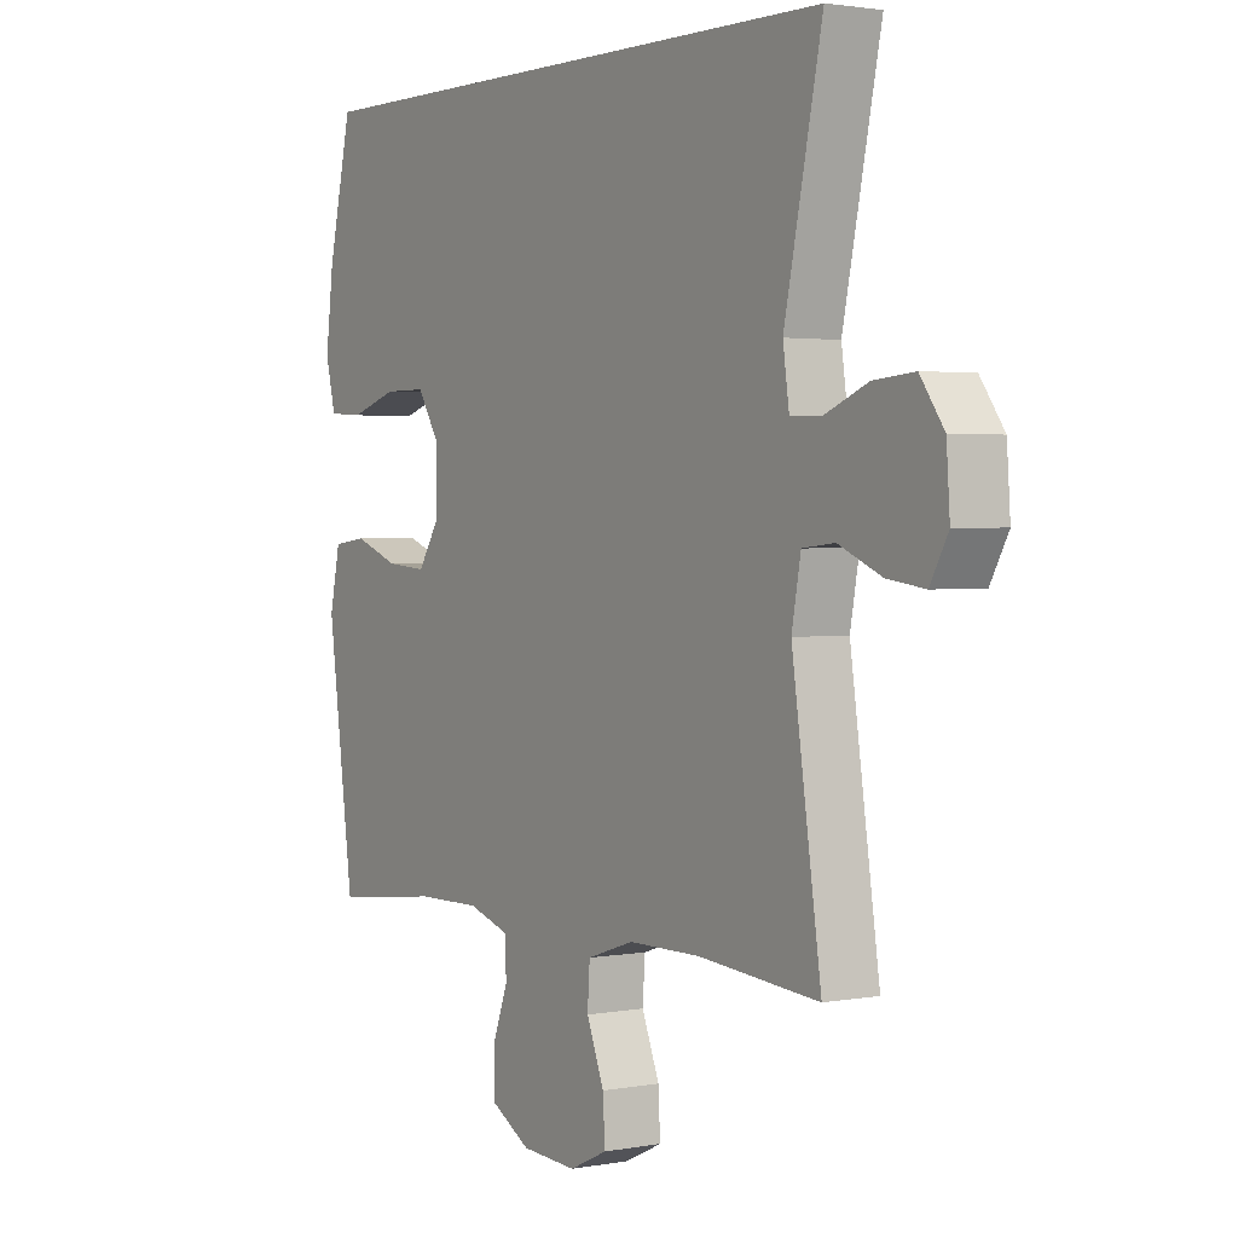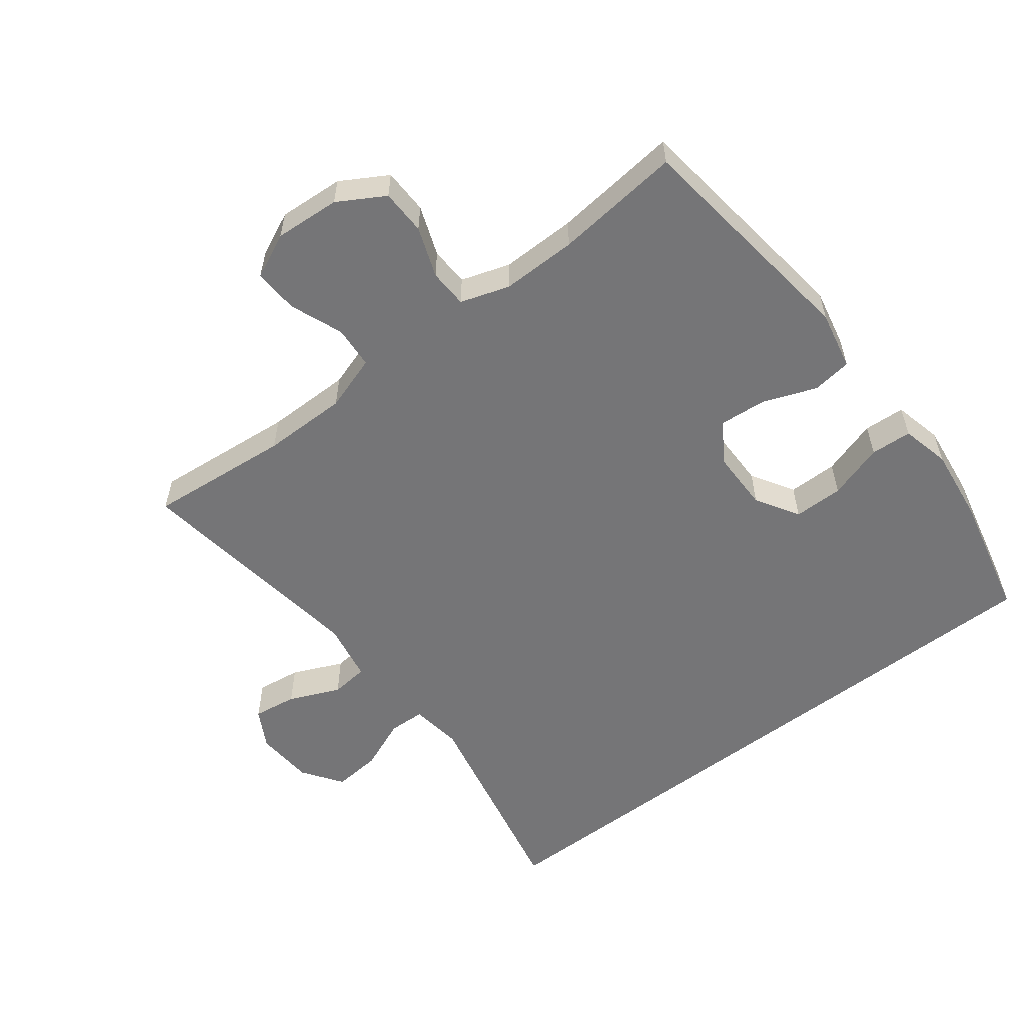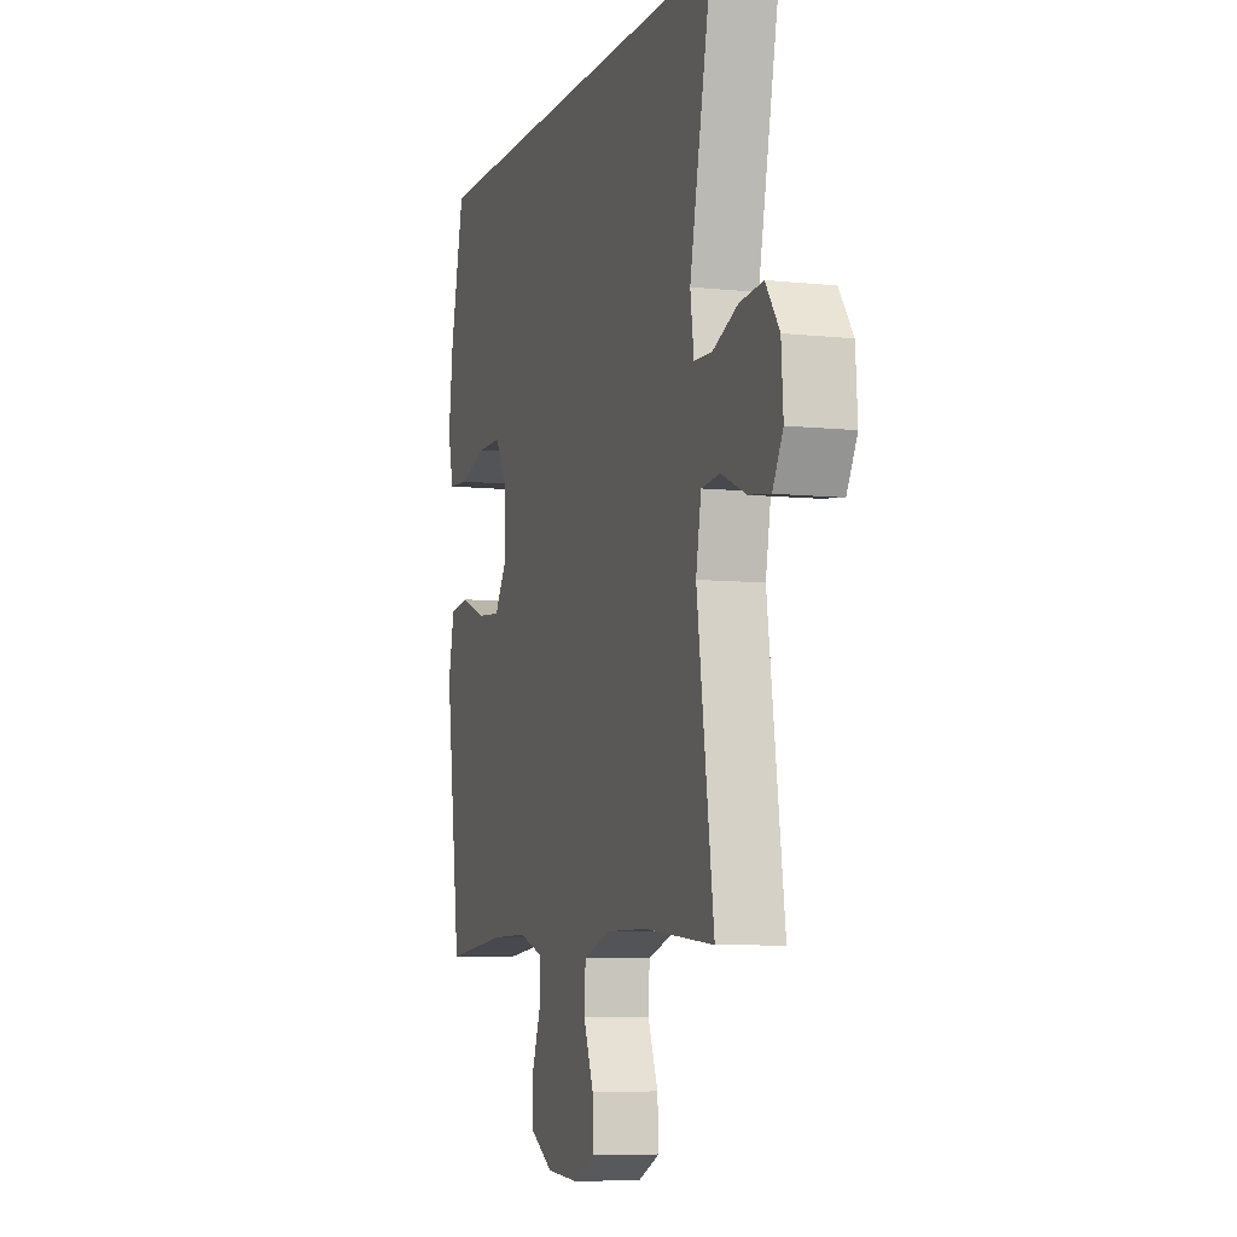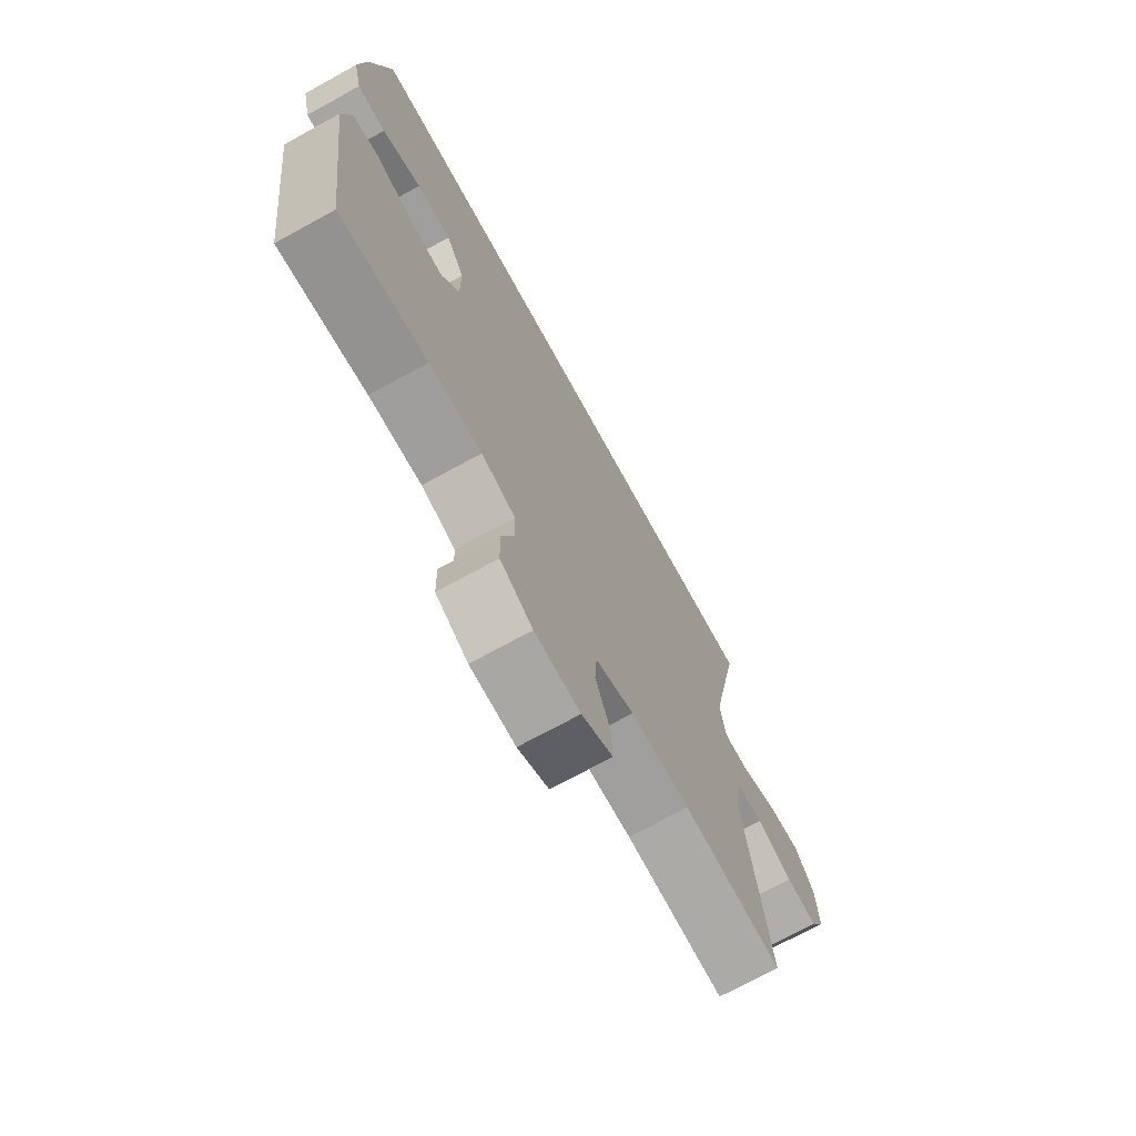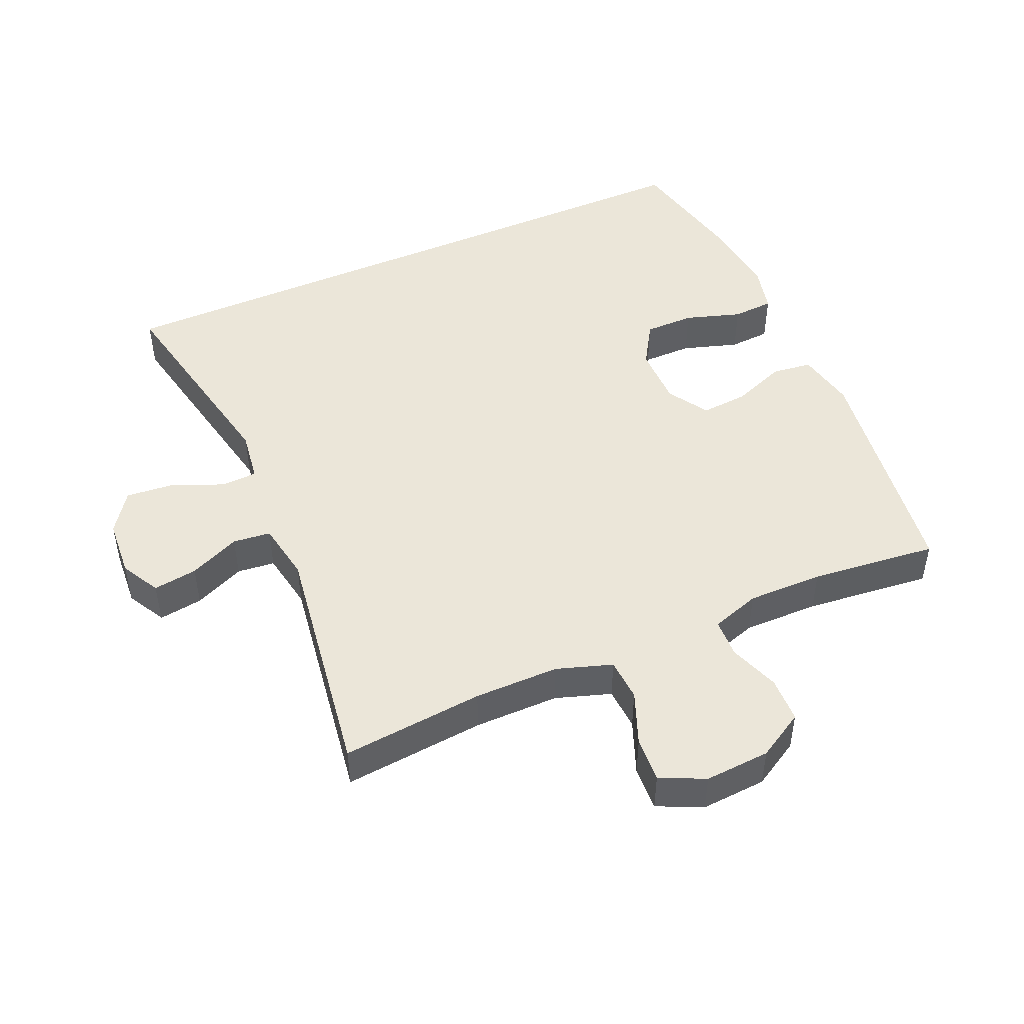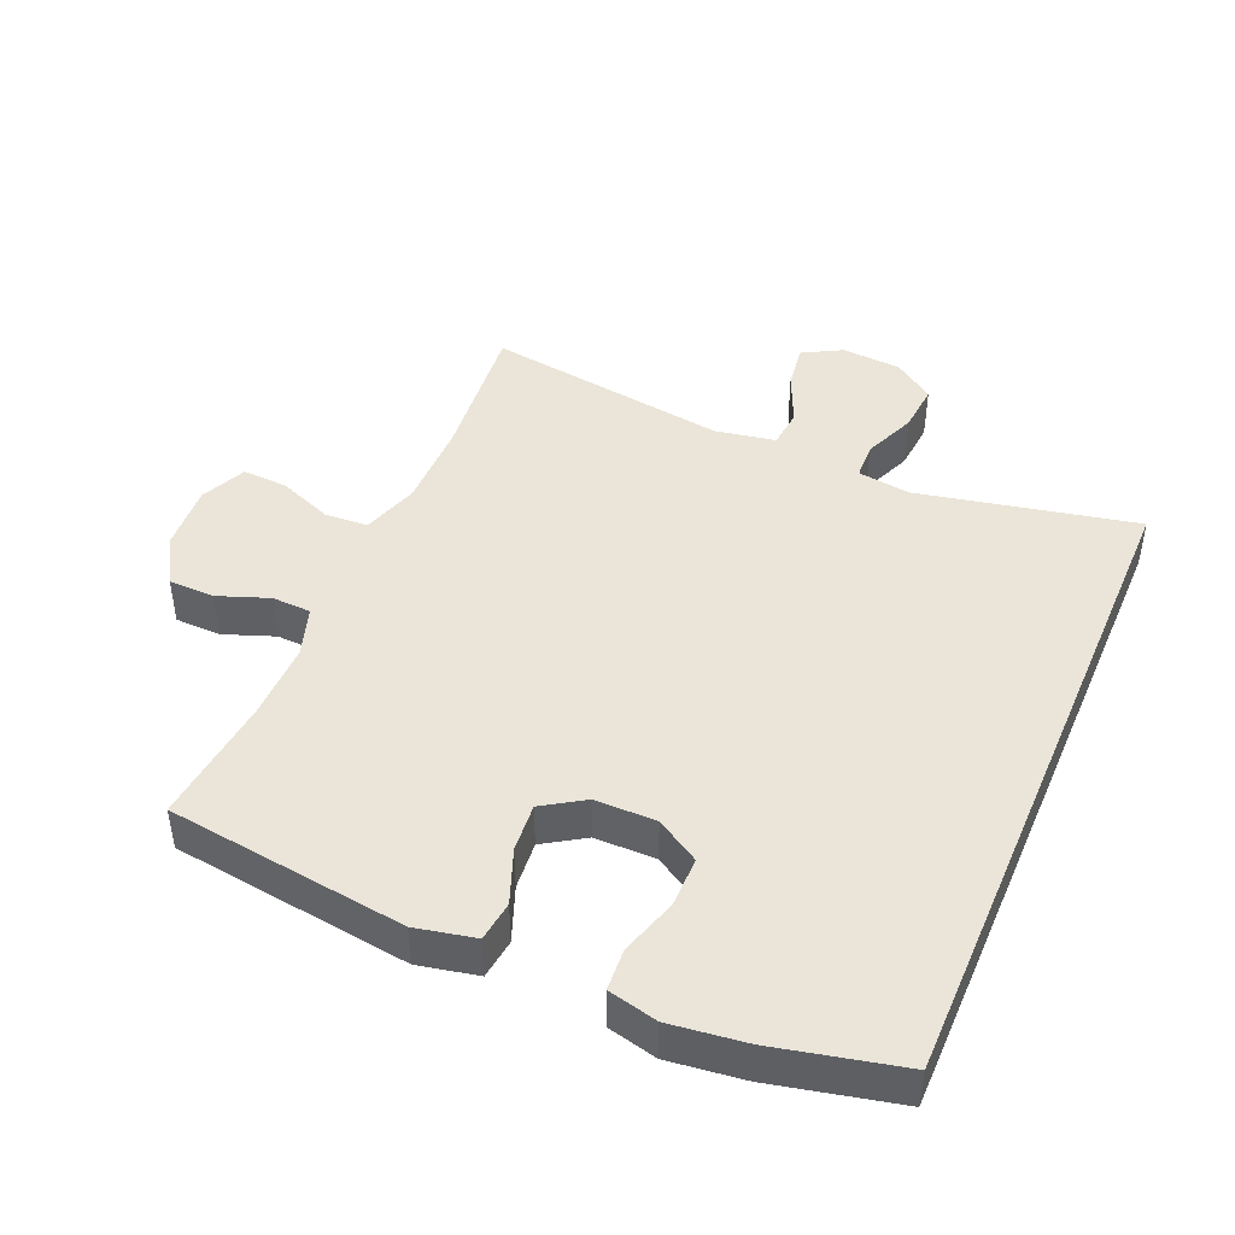
<metadata>
{"format":"obj","ext":"obj","renderer":"f3d","projection":"perspective","resolution":1024,"background":"white","views":[{"elev":2.1,"azim":56.7,"up":"+Z"},{"elev":-56.6,"azim":-142.6,"up":"+Y"},{"elev":-7.0,"azim":72.4,"up":"+Z"},{"elev":-71.6,"azim":-61.2,"up":"+Z"},{"elev":48.2,"azim":156.4,"up":"+Y"},{"elev":45.1,"azim":-66.9,"up":"+Y"}]}
</metadata>
<code>
o path642
v -0.5529 0.0375 0.3407
v -0.5669 0.0375 0.2259
v -0.549 0.0375 0.1511
v -0.4858 0.0375 0.1475
v -0.4002 0.0375 0.1747
v -0.324 0.0375 0.1749
v -0.2839 0.0375 0.1093
v -0.2841 0.0375 0.0165
v -0.3235 0.0375 -0.04569
v -0.3963 0.0375 -0.03969
v -0.4777 0.0375 -0.008833
v -0.5384 0.0375 -0.01671
v -0.5573 0.0375 -0.1069
v -0.5096 0.0375 -0.469
v -0.3155 0.0375 -0.448
v -0.1998 0.0375 -0.4466
v -0.1252 0.0375 -0.4708
v -0.1228 0.0375 -0.5301
v -0.1509 0.0375 -0.6068
v -0.1494 0.0375 -0.6763
v -0.07813 0.0375 -0.7176
v 0.02206 0.0375 -0.7239
v 0.09034 0.0375 -0.6919
v 0.08675 0.0375 -0.6236
v 0.05484 0.0375 -0.5423
v 0.05906 0.0375 -0.4771
v 0.1439 0.0375 -0.4491
v 0.2742 0.0375 -0.4488
v 0.4921 0.0375 -0.469
v 0.4394 0.0375 -0.1016
v 0.4558 0.0375 -0.011
v 0.5138 0.0375 -0.004801
v 0.5916 0.0375 -0.03875
v 0.6592 0.0375 -0.04818
v 0.6916 0.0375 0.01098
v 0.6854 0.0375 0.1004
v 0.6425 0.0375 0.1613
v 0.5692 0.0375 0.1547
v 0.4903 0.0375 0.1219
v 0.435 0.0375 0.1241
v 0.4238 0.0375 0.2035
v 0.4921 0.0375 0.5329
v -0.5096 0.0375 0.5329
v -0.5529 -0.0375 0.3407
v -0.5669 -0.0375 0.2259
v -0.549 -0.0375 0.1511
v -0.4858 -0.0375 0.1475
v -0.4002 -0.0375 0.1747
v -0.324 -0.0375 0.1749
v -0.2839 -0.0375 0.1093
v -0.2841 -0.0375 0.0165
v -0.3235 -0.0375 -0.04569
v -0.3963 -0.0375 -0.03969
v -0.4777 -0.0375 -0.008833
v -0.5384 -0.0375 -0.01671
v -0.5573 -0.0375 -0.1069
v -0.5096 -0.0375 -0.469
v -0.3155 -0.0375 -0.448
v -0.1998 -0.0375 -0.4466
v -0.1252 -0.0375 -0.4708
v -0.1228 -0.0375 -0.5301
v -0.1509 -0.0375 -0.6068
v -0.1494 -0.0375 -0.6763
v -0.07813 -0.0375 -0.7176
v 0.02206 -0.0375 -0.7239
v 0.09034 -0.0375 -0.6919
v 0.08675 -0.0375 -0.6236
v 0.05484 -0.0375 -0.5423
v 0.05906 -0.0375 -0.4771
v 0.1439 -0.0375 -0.4491
v 0.2742 -0.0375 -0.4488
v 0.4921 -0.0375 -0.469
v 0.4394 -0.0375 -0.1016
v 0.4558 -0.0375 -0.011
v 0.5138 -0.0375 -0.004801
v 0.5916 -0.0375 -0.03875
v 0.6592 -0.0375 -0.04818
v 0.6916 -0.0375 0.01098
v 0.6854 -0.0375 0.1004
v 0.6425 -0.0375 0.1613
v 0.5692 -0.0375 0.1547
v 0.4903 -0.0375 0.1219
v 0.435 -0.0375 0.1241
v 0.4238 -0.0375 0.2035
v 0.4921 -0.0375 0.5329
v -0.5096 -0.0375 0.5329
v -0.5529 0.0375 0.3407
v -0.5669 0.0375 0.2259
v -0.549 0.0375 0.1511
v -0.549 0.0375 0.1511
v -0.5384 0.0375 -0.01671
v -0.5384 0.0375 -0.01671
v -0.5573 0.0375 -0.1069
v -0.4858 0.0375 0.1475
v -0.4777 0.0375 -0.008833
v -0.5096 0.0375 0.5329
v -0.5096 0.0375 0.5329
v -0.5096 0.0375 -0.469
v -0.5096 0.0375 -0.469
v 0.4921 0.0375 0.5329
v 0.4921 0.0375 0.5329
v -0.4002 0.0375 0.1747
v -0.3963 0.0375 -0.03969
v -0.3155 0.0375 -0.448
v -0.324 0.0375 0.1749
v -0.3235 0.0375 -0.04569
v -0.3235 0.0375 -0.04569
v -0.2839 0.0375 0.1093
v -0.2841 0.0375 0.0165
v -0.1998 0.0375 -0.4466
v -0.1252 0.0375 -0.4708
v -0.1252 0.0375 -0.4708
v -0.1228 0.0375 -0.5301
v -0.1509 0.0375 -0.6068
v -0.1494 0.0375 -0.6763
v -0.07813 0.0375 -0.7176
v 0.02206 0.0375 -0.7239
v 0.05484 0.0375 -0.5423
v 0.05906 0.0375 -0.4771
v 0.05906 0.0375 -0.4771
v 0.09034 0.0375 -0.6919
v 0.09034 0.0375 -0.6919
v 0.08675 0.0375 -0.6236
v 0.1439 0.0375 -0.4491
v 0.2742 0.0375 -0.4488
v 0.4238 0.0375 0.2035
v 0.435 0.0375 0.1241
v 0.435 0.0375 0.1241
v 0.4903 0.0375 0.1219
v 0.4394 0.0375 -0.1016
v 0.4558 0.0375 -0.011
v 0.4558 0.0375 -0.011
v 0.5138 0.0375 -0.004801
v 0.4921 0.0375 -0.469
v 0.4921 0.0375 -0.469
v 0.5692 0.0375 0.1547
v 0.5916 0.0375 -0.03875
v 0.6425 0.0375 0.1613
v 0.6592 0.0375 -0.04818
v 0.6592 0.0375 -0.04818
v 0.6854 0.0375 0.1004
v 0.6916 0.0375 0.01098
v -0.5529 -0.0375 0.3407
v -0.5669 -0.0375 0.2259
v -0.549 -0.0375 0.1511
v -0.549 -0.0375 0.1511
v -0.5384 -0.0375 -0.01671
v -0.5384 -0.0375 -0.01671
v -0.5573 -0.0375 -0.1069
v -0.4858 -0.0375 0.1475
v -0.4777 -0.0375 -0.008833
v -0.5096 -0.0375 0.5329
v -0.5096 -0.0375 0.5329
v -0.5096 -0.0375 -0.469
v -0.5096 -0.0375 -0.469
v 0.4921 -0.0375 0.5329
v 0.4921 -0.0375 0.5329
v -0.4002 -0.0375 0.1747
v -0.3963 -0.0375 -0.03969
v -0.3155 -0.0375 -0.448
v -0.324 -0.0375 0.1749
v -0.3235 -0.0375 -0.04569
v -0.3235 -0.0375 -0.04569
v -0.2839 -0.0375 0.1093
v -0.2841 -0.0375 0.0165
v -0.1998 -0.0375 -0.4466
v -0.1252 -0.0375 -0.4708
v -0.1252 -0.0375 -0.4708
v -0.1228 -0.0375 -0.5301
v -0.1509 -0.0375 -0.6068
v -0.1494 -0.0375 -0.6763
v -0.07813 -0.0375 -0.7176
v 0.02206 -0.0375 -0.7239
v 0.05484 -0.0375 -0.5423
v 0.05906 -0.0375 -0.4771
v 0.05906 -0.0375 -0.4771
v 0.09034 -0.0375 -0.6919
v 0.09034 -0.0375 -0.6919
v 0.08675 -0.0375 -0.6236
v 0.1439 -0.0375 -0.4491
v 0.2742 -0.0375 -0.4488
v 0.4238 -0.0375 0.2035
v 0.435 -0.0375 0.1241
v 0.435 -0.0375 0.1241
v 0.4903 -0.0375 0.1219
v 0.4394 -0.0375 -0.1016
v 0.4558 -0.0375 -0.011
v 0.4558 -0.0375 -0.011
v 0.5138 -0.0375 -0.004801
v 0.4921 -0.0375 -0.469
v 0.4921 -0.0375 -0.469
v 0.5692 -0.0375 0.1547
v 0.5916 -0.0375 -0.03875
v 0.6425 -0.0375 0.1613
v 0.6592 -0.0375 -0.04818
v 0.6592 -0.0375 -0.04818
v 0.6854 -0.0375 0.1004
v 0.6916 -0.0375 0.01098
f 175 165 167
f 167 165 162
f 143 158 161
f 187 183 186
f 172 174 170
f 169 175 167
f 189 185 187
f 165 183 164
f 174 172 179
f 179 173 177
f 149 159 151
f 149 151 147
f 160 159 149
f 186 181 190
f 166 162 160
f 164 182 161
f 156 161 182
f 160 162 159
f 174 175 169
f 160 149 154
f 187 185 183
f 198 197 193
f 180 165 175
f 185 189 192
f 186 183 165
f 173 179 172
f 158 144 150
f 174 169 170
f 172 170 171
f 193 192 189
f 186 165 180
f 152 161 156
f 167 162 166
f 181 186 180
f 192 193 197
f 183 182 164
f 143 161 152
f 195 198 193
f 194 192 197
f 144 158 143
f 150 144 145
f 1 2 45 44
f 2 90 146 45
f 92 13 56 148
f 3 4 47 46
f 11 12 55 54
f 97 1 44 153
f 13 99 155 56
f 101 43 86 157
f 4 5 48 47
f 10 11 54 53
f 14 15 58 57
f 5 6 49 48
f 107 10 53 163
f 6 7 50 49
f 8 9 52 51
f 15 16 59 58
f 7 8 51 50
f 16 112 168 59
f 18 19 62 61
f 19 20 63 62
f 20 21 64 63
f 17 18 61 60
f 21 22 65 64
f 25 120 176 68
f 22 122 178 65
f 24 25 68 67
f 23 24 67 66
f 26 27 70 69
f 27 28 71 70
f 41 42 85 84
f 128 41 84 184
f 39 40 83 82
f 30 132 188 73
f 31 32 75 74
f 135 30 73 191
f 28 29 72 71
f 38 39 82 81
f 32 33 76 75
f 37 38 81 80
f 33 140 196 76
f 36 37 80 79
f 35 36 79 78
f 34 35 78 77
f 119 111 109
f 111 106 109
f 87 105 102
f 131 130 127
f 116 114 118
f 113 111 119
f 133 131 129
f 109 108 127
f 118 123 116
f 123 121 117
f 93 95 103
f 93 91 95
f 104 93 103
f 130 134 125
f 110 104 106
f 108 105 126
f 100 126 105
f 104 103 106
f 118 113 119
f 104 98 93
f 131 127 129
f 142 137 141
f 124 119 109
f 129 136 133
f 130 109 127
f 117 116 123
f 102 94 88
f 118 114 113
f 116 115 114
f 137 133 136
f 130 124 109
f 96 100 105
f 111 110 106
f 125 124 130
f 136 141 137
f 127 108 126
f 87 96 105
f 139 137 142
f 138 141 136
f 88 87 102
f 94 89 88

</code>
